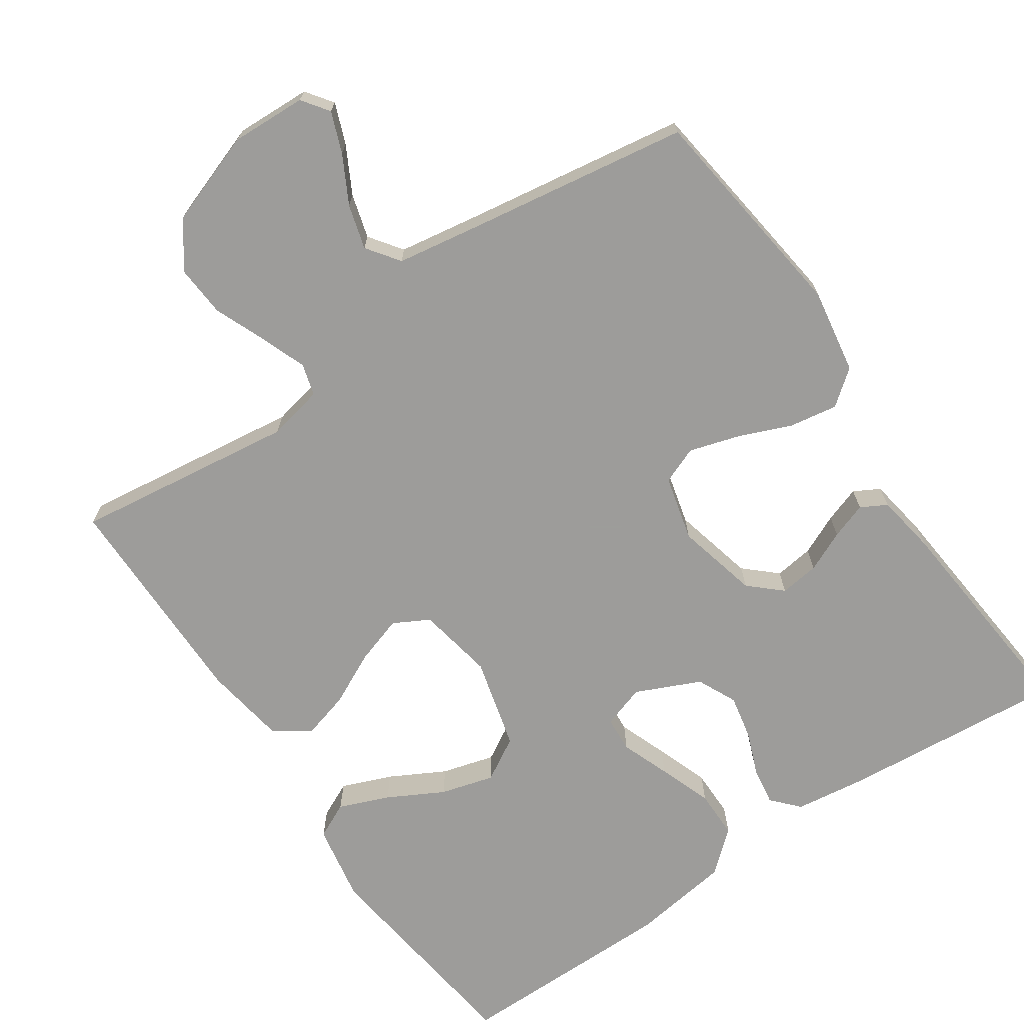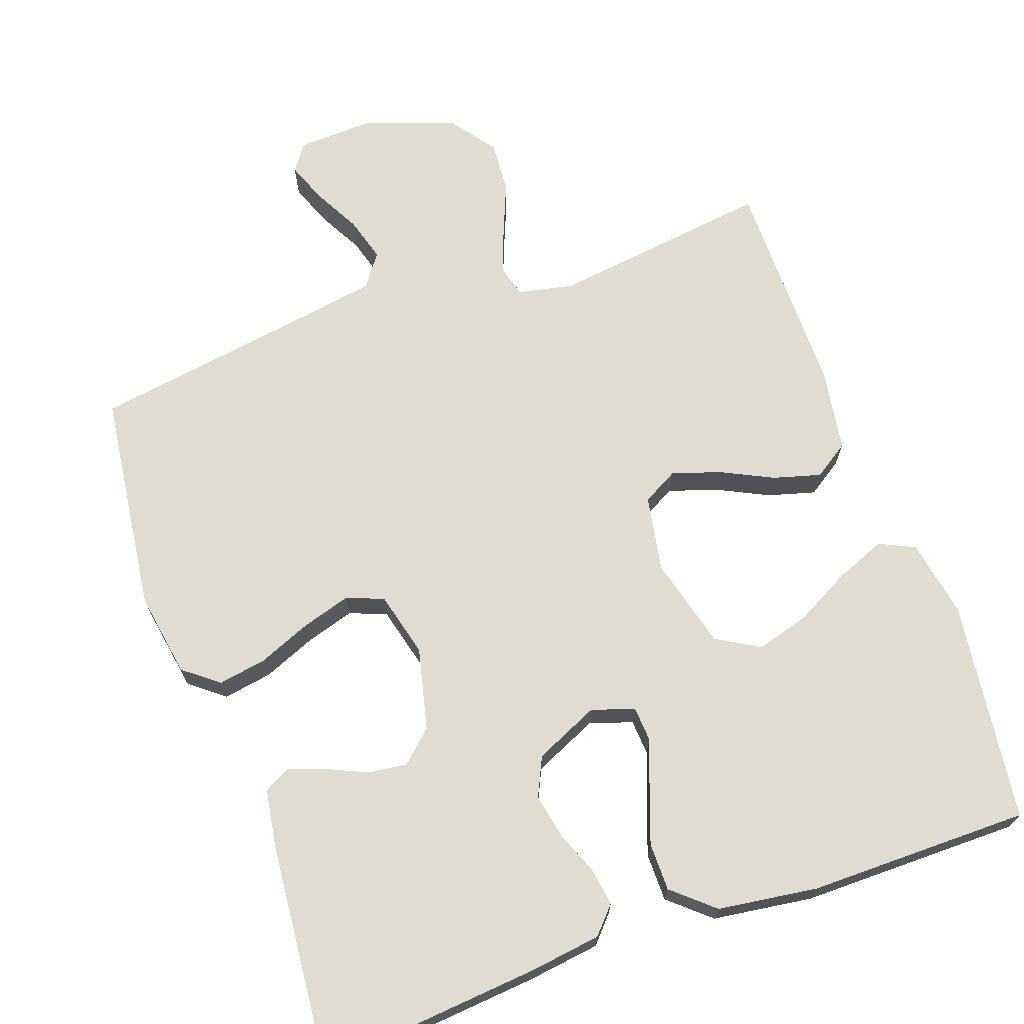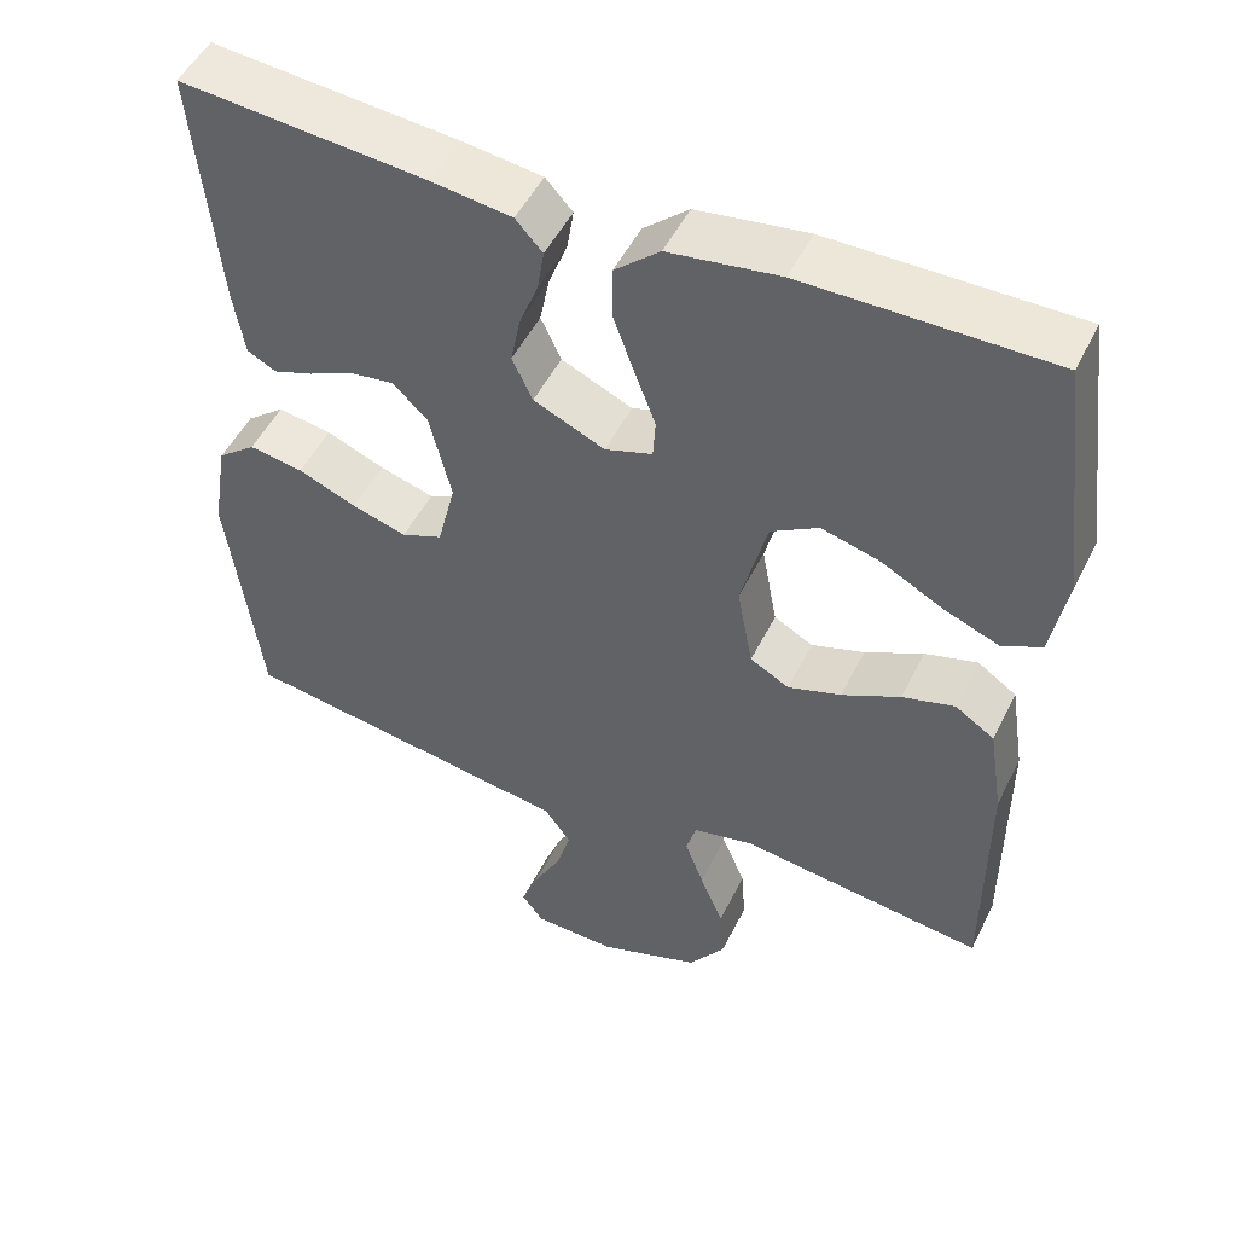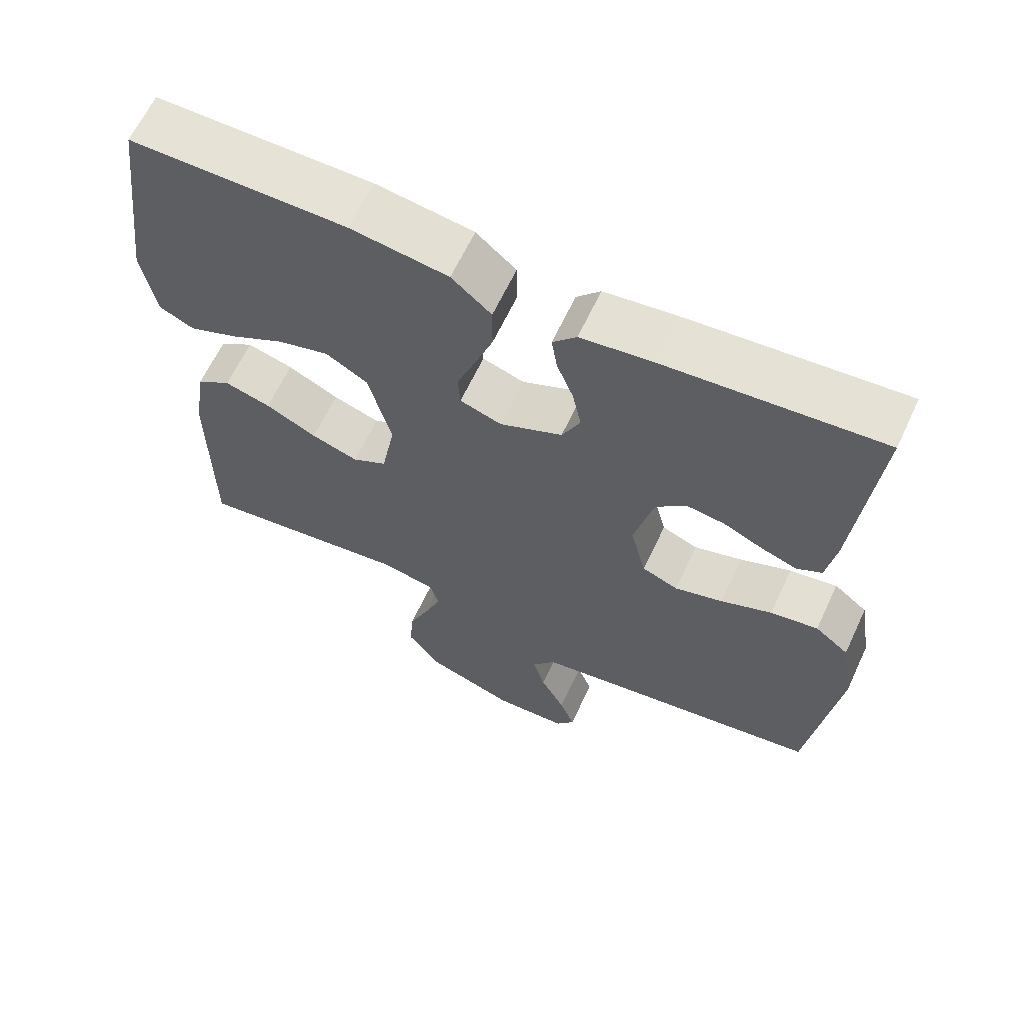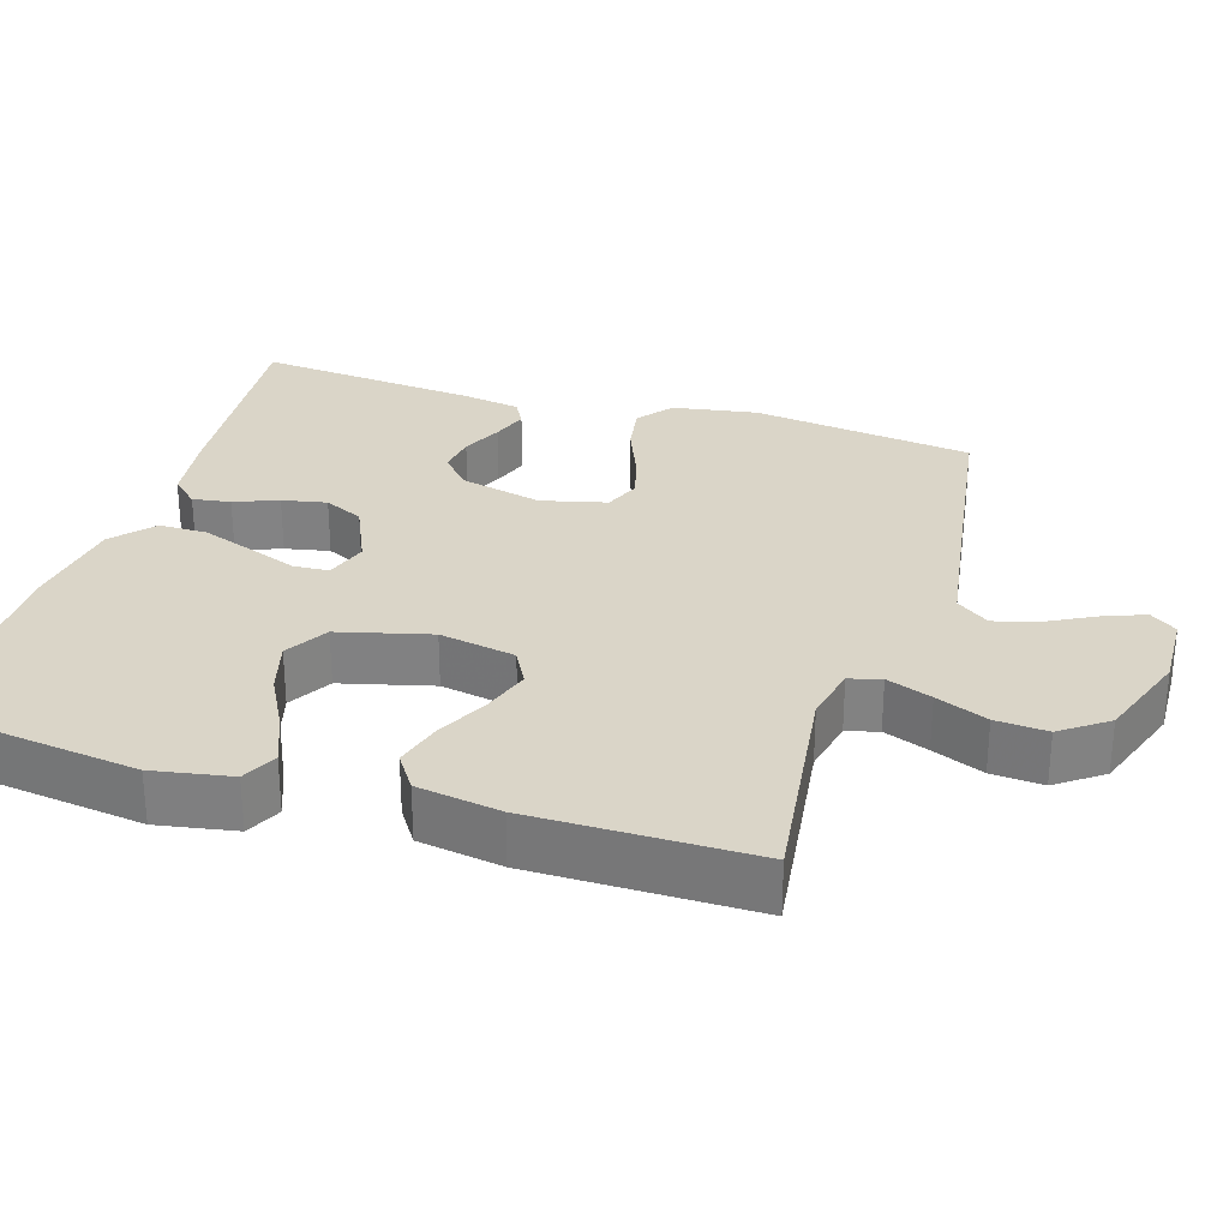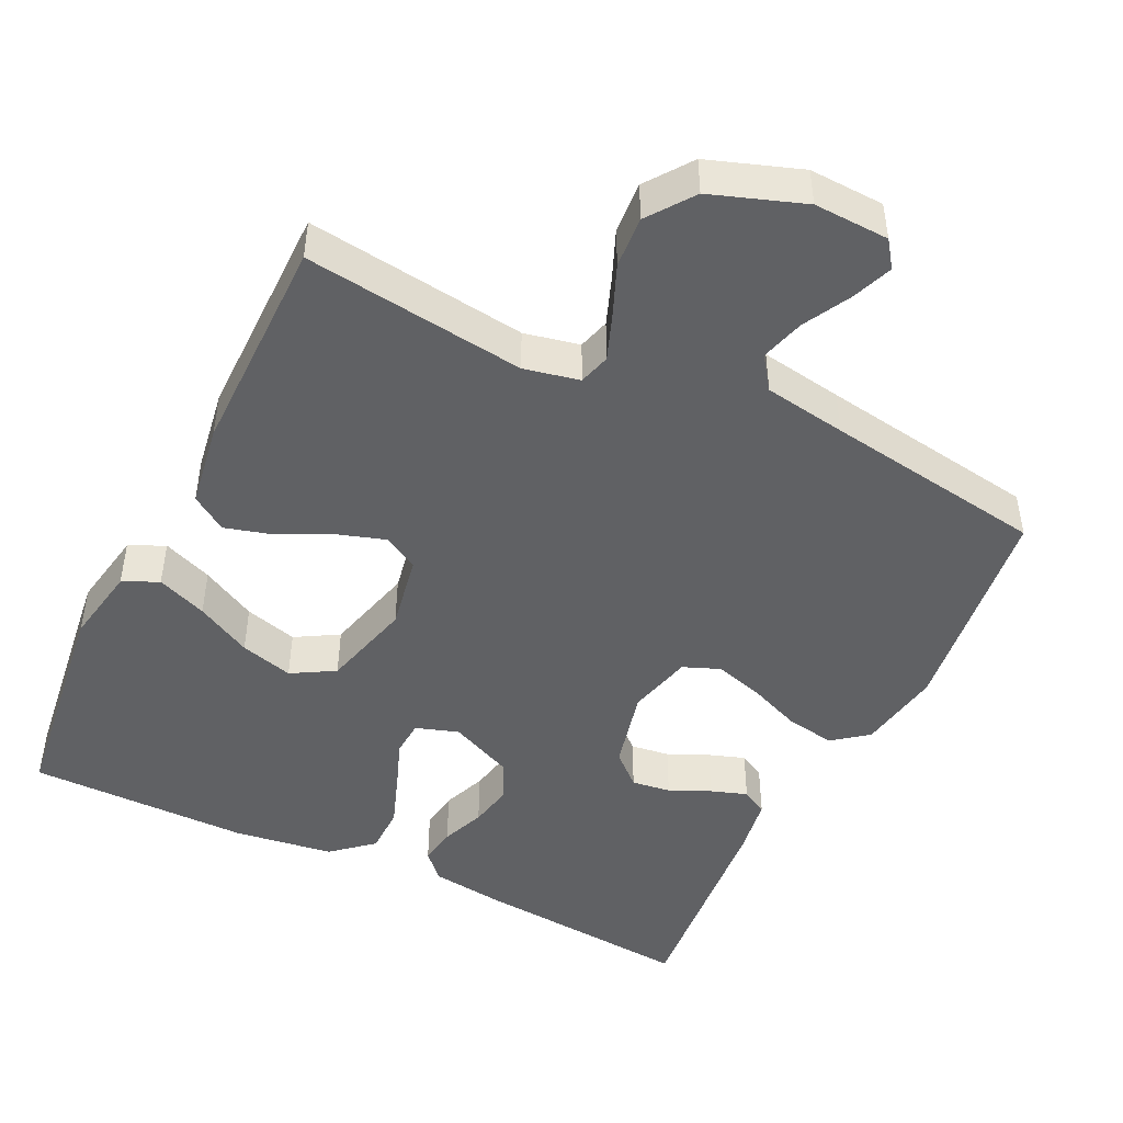
<metadata>
{"format":"obj","ext":"obj","renderer":"f3d","projection":"perspective","resolution":1024,"background":"white","views":[{"elev":-70.3,"azim":-145.8,"up":"+Y"},{"elev":69.3,"azim":-19.7,"up":"+Y"},{"elev":50.0,"azim":25.6,"up":"+Z"},{"elev":63.9,"azim":-154.9,"up":"+Z"},{"elev":29.1,"azim":107.3,"up":"+Y"},{"elev":-46.8,"azim":154.0,"up":"+Y"}]}
</metadata>
<code>
v -0.5 0.07 0.5
v -0.2 0.07 0.474
v -0.102 0.07 0.461
v -0.069 0.07 0.425
v -0.077 0.07 0.374
v -0.1 0.07 0.315
v -0.112 0.07 0.255
v -0.087 0.07 0.202
v 0 0.07 0.163
v 0.058 0.07 0.182
v 0.061 0.07 0.23
v 0.036 0.07 0.296
v 0.01 0.07 0.368
v 0.01 0.07 0.433
v 0.065 0.07 0.481
v 0.2 0.07 0.5
v 0.5 0.07 0.5
v 0.539 0.07 0.2
v 0.52 0.07 0.094
v 0.472 0.07 0.071
v 0.404 0.07 0.098
v 0.329 0.07 0.138
v 0.257 0.07 0.158
v 0.199 0.07 0.124
v 0.167 0.07 0
v 0.186 0.07 -0.103
v 0.234 0.07 -0.129
v 0.299 0.07 -0.108
v 0.37 0.07 -0.073
v 0.434 0.07 -0.055
v 0.482 0.07 -0.087
v 0.5 0.07 -0.2
v 0.5 0.07 -0.5
v 0.2 0.07 -0.461
v 0.125 0.07 -0.477
v 0.113 0.07 -0.52
v 0.136 0.07 -0.581
v 0.165 0.07 -0.651
v 0.17 0.07 -0.721
v 0.125 0.07 -0.783
v 0 0.07 -0.827
v -0.102 0.07 -0.823
v -0.128 0.07 -0.787
v -0.107 0.07 -0.732
v -0.073 0.07 -0.668
v -0.056 0.07 -0.608
v -0.088 0.07 -0.564
v -0.2 0.07 -0.546
v -0.5 0.07 -0.5
v -0.539 0.07 -0.2
v -0.52 0.07 -0.085
v -0.473 0.07 -0.048
v -0.407 0.07 -0.059
v -0.336 0.07 -0.088
v -0.269 0.07 -0.108
v -0.219 0.07 -0.088
v -0.197 0.07 0
v -0.224 0.07 0.111
v -0.267 0.07 0.15
v -0.32 0.07 0.143
v -0.375 0.07 0.118
v -0.424 0.07 0.101
v -0.459 0.07 0.12
v -0.472 0.07 0.2
v -0.5 0 0.5
v -0.2 0 0.474
v -0.102 0 0.461
v -0.069 0 0.425
v -0.077 0 0.374
v -0.1 0 0.315
v -0.112 0 0.255
v -0.087 0 0.202
v 0 0 0.163
v 0.058 0 0.182
v 0.061 0 0.23
v 0.036 0 0.296
v 0.01 0 0.368
v 0.01 0 0.433
v 0.065 0 0.481
v 0.2 0 0.5
v 0.5 0 0.5
v 0.539 0 0.2
v 0.52 0 0.094
v 0.472 0 0.071
v 0.404 0 0.098
v 0.329 0 0.138
v 0.257 0 0.158
v 0.199 0 0.124
v 0.167 0 0
v 0.186 0 -0.103
v 0.234 0 -0.129
v 0.299 0 -0.108
v 0.37 0 -0.073
v 0.434 0 -0.055
v 0.482 0 -0.087
v 0.5 0 -0.2
v 0.5 0 -0.5
v 0.2 0 -0.461
v 0.125 0 -0.477
v 0.113 0 -0.52
v 0.136 0 -0.581
v 0.165 0 -0.651
v 0.17 0 -0.721
v 0.125 0 -0.783
v 0 0 -0.827
v -0.102 0 -0.823
v -0.128 0 -0.787
v -0.107 0 -0.732
v -0.073 0 -0.668
v -0.056 0 -0.608
v -0.088 0 -0.564
v -0.2 0 -0.546
v -0.5 0 -0.5
v -0.539 0 -0.2
v -0.52 0 -0.085
v -0.473 0 -0.048
v -0.407 0 -0.059
v -0.336 0 -0.088
v -0.269 0 -0.108
v -0.219 0 -0.088
v -0.197 0 0
v -0.224 0 0.111
v -0.267 0 0.15
v -0.32 0 0.143
v -0.375 0 0.118
v -0.424 0 0.101
v -0.459 0 0.12
v -0.472 0 0.2
f 60 61 62 63
f 60 63 64 1
f 51 52 53 54
f 51 54 55
f 48 49 50 51
f 47 48 51 55
f 46 47 55 56
f 42 43 44 45
f 42 45 46
f 41 42 46
f 40 41 46
f 37 38 39 40
f 36 37 40 46
f 35 36 46 56
f 31 32 33 34
f 28 29 30 31
f 27 28 31 34
f 26 27 34 35
f 19 20 21 22
f 19 22 23
f 18 19 23
f 17 18 23
f 16 17 23 24
f 11 12 13 14
f 11 14 15 16
f 3 4 5 6
f 3 6 7
f 2 3 7
f 59 60 1 2
f 58 59 2 7
f 57 58 7 8
f 56 57 8 9
f 25 26 35 56
f 25 56 9 10
f 16 24 25
f 10 11 16 25
f 127 126 125 124
f 65 128 127 124
f 118 117 116 115
f 119 118 115
f 115 114 113 112
f 119 115 112 111
f 120 119 111 110
f 109 108 107 106
f 110 109 106
f 110 106 105
f 110 105 104
f 104 103 102 101
f 110 104 101 100
f 120 110 100 99
f 98 97 96 95
f 95 94 93 92
f 98 95 92 91
f 99 98 91 90
f 86 85 84 83
f 87 86 83
f 87 83 82
f 87 82 81
f 88 87 81 80
f 78 77 76 75
f 80 79 78 75
f 70 69 68 67
f 71 70 67
f 71 67 66
f 66 65 124 123
f 71 66 123 122
f 72 71 122 121
f 73 72 121 120
f 120 99 90 89
f 74 73 120 89
f 89 88 80
f 89 80 75 74
f 1 65 66 2
f 2 66 67 3
f 3 67 68 4
f 4 68 69 5
f 5 69 70 6
f 6 70 71 7
f 7 71 72 8
f 8 72 73 9
f 9 73 74 10
f 10 74 75 11
f 11 75 76 12
f 12 76 77 13
f 13 77 78 14
f 14 78 79 15
f 15 79 80 16
f 16 80 81 17
f 17 81 82 18
f 18 82 83 19
f 19 83 84 20
f 20 84 85 21
f 21 85 86 22
f 22 86 87 23
f 23 87 88 24
f 24 88 89 25
f 25 89 90 26
f 26 90 91 27
f 27 91 92 28
f 28 92 93 29
f 29 93 94 30
f 30 94 95 31
f 31 95 96 32
f 32 96 97 33
f 33 97 98 34
f 34 98 99 35
f 35 99 100 36
f 36 100 101 37
f 37 101 102 38
f 38 102 103 39
f 39 103 104 40
f 40 104 105 41
f 41 105 106 42
f 42 106 107 43
f 43 107 108 44
f 44 108 109 45
f 45 109 110 46
f 46 110 111 47
f 47 111 112 48
f 48 112 113 49
f 49 113 114 50
f 50 114 115 51
f 51 115 116 52
f 52 116 117 53
f 53 117 118 54
f 54 118 119 55
f 55 119 120 56
f 56 120 121 57
f 57 121 122 58
f 58 122 123 59
f 59 123 124 60
f 60 124 125 61
f 61 125 126 62
f 62 126 127 63
f 63 127 128 64
f 64 128 65 1

</code>
